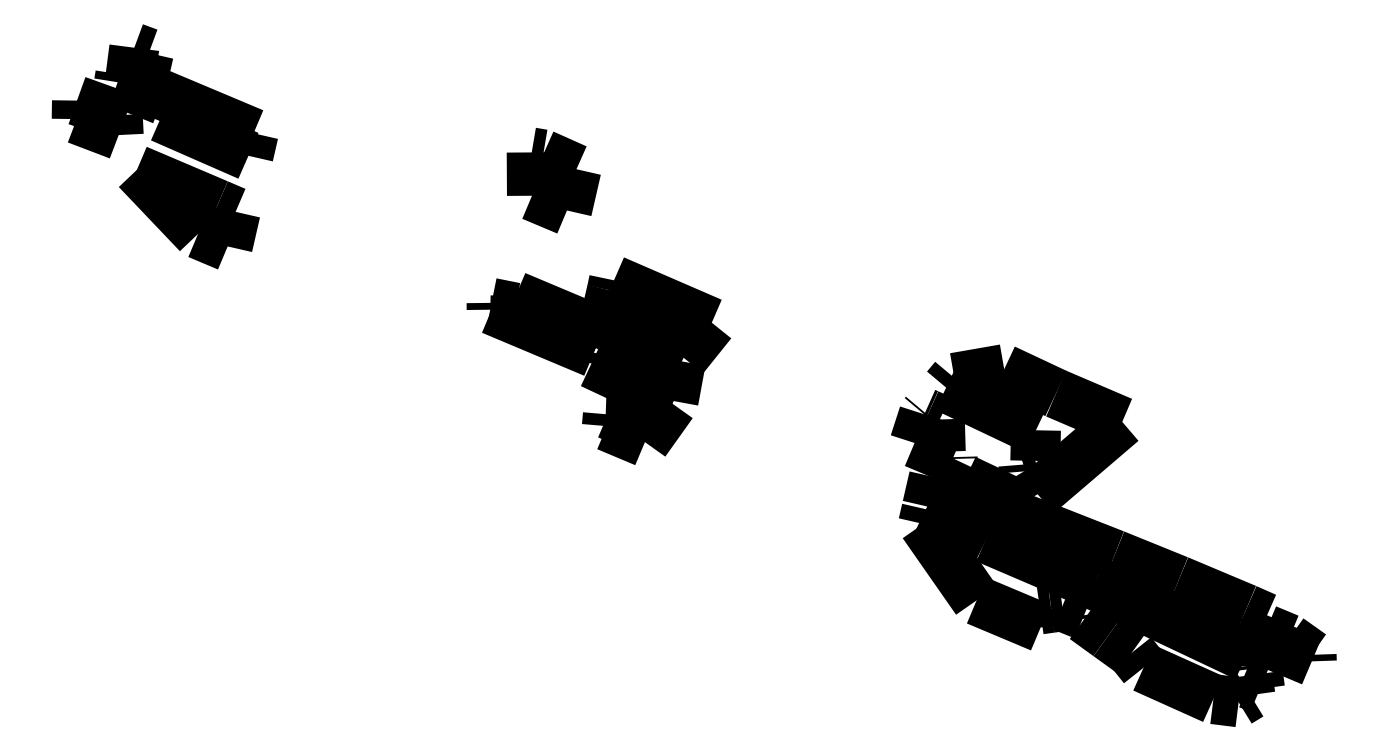
<metadata>
{"format":"dxf","ext":"dxf","renderer":"ezdxf+matplotlib","layout":"modelspace","background":"white","min_lineweight":24,"dpi":150}
</metadata>
<code>
0
SECTION
2
ENTITIES
0
POLYLINE
8
0
66
1
70
8
0
VERTEX
8
0
10
2.575e+05
20
3.864e+05
30
-100.1
70
32
0
VERTEX
8
0
10
2.575e+05
20
3.864e+05
30
-98.69
70
32
0
SEQEND
0
POLYLINE
8
0
66
1
70
8
0
VERTEX
8
0
10
2.575e+05
20
3.864e+05
30
-98.69
70
32
0
VERTEX
8
0
10
2.576e+05
20
3.864e+05
30
-100.1
70
32
0
SEQEND
0
POLYLINE
8
0
66
1
70
8
0
VERTEX
8
0
10
2.576e+05
20
3.864e+05
30
-100.1
70
32
0
VERTEX
8
0
10
2.575e+05
20
3.863e+05
30
26.97
70
32
0
SEQEND
0
POLYLINE
8
0
66
1
70
8
0
VERTEX
8
0
10
2.575e+05
20
3.863e+05
30
26.97
70
32
0
VERTEX
8
0
10
2.575e+05
20
3.863e+05
30
7.729
70
32
0
SEQEND
0
POLYLINE
8
0
66
1
70
8
0
VERTEX
8
0
10
2.575e+05
20
3.863e+05
30
7.729
70
32
0
VERTEX
8
0
10
2.575e+05
20
3.863e+05
30
0.07691
70
32
0
SEQEND
0
POLYLINE
8
0
66
1
70
8
0
VERTEX
8
0
10
2.575e+05
20
3.863e+05
30
0.07691
70
32
0
VERTEX
8
0
10
2.575e+05
20
3.863e+05
30
-10.37
70
32
0
SEQEND
0
POLYLINE
8
0
66
1
70
8
0
VERTEX
8
0
10
2.575e+05
20
3.863e+05
30
-10.37
70
32
0
VERTEX
8
0
10
2.575e+05
20
3.864e+05
30
-45.94
70
32
0
SEQEND
0
POLYLINE
8
0
66
1
70
8
0
VERTEX
8
0
10
2.575e+05
20
3.864e+05
30
-45.94
70
32
0
VERTEX
8
0
10
2.575e+05
20
3.864e+05
30
-48.89
70
32
0
SEQEND
0
POLYLINE
8
0
66
1
70
8
0
VERTEX
8
0
10
2.575e+05
20
3.864e+05
30
-48.89
70
32
0
VERTEX
8
0
10
2.575e+05
20
3.864e+05
30
-64.36
70
32
0
SEQEND
0
POLYLINE
8
0
66
1
70
8
0
VERTEX
8
0
10
2.575e+05
20
3.864e+05
30
-64.36
70
32
0
VERTEX
8
0
10
2.575e+05
20
3.864e+05
30
-100.1
70
32
0
SEQEND
0
POLYLINE
8
0
66
1
70
8
0
VERTEX
8
0
10
2.575e+05
20
3.864e+05
30
-6.818
70
32
0
VERTEX
8
0
10
2.575e+05
20
3.864e+05
30
-9.083
70
32
0
SEQEND
0
POLYLINE
8
0
66
1
70
8
0
VERTEX
8
0
10
2.575e+05
20
3.864e+05
30
-9.083
70
32
0
VERTEX
8
0
10
2.575e+05
20
3.864e+05
30
-9.087
70
32
0
SEQEND
0
POLYLINE
8
0
66
1
70
8
0
VERTEX
8
0
10
2.575e+05
20
3.864e+05
30
-9.087
70
32
0
VERTEX
8
0
10
2.575e+05
20
3.864e+05
30
-8.895
70
32
0
SEQEND
0
POLYLINE
8
0
66
1
70
8
0
VERTEX
8
0
10
2.575e+05
20
3.864e+05
30
-8.895
70
32
0
VERTEX
8
0
10
2.575e+05
20
3.863e+05
30
27.78
70
32
0
SEQEND
0
POLYLINE
8
0
66
1
70
8
0
VERTEX
8
0
10
2.575e+05
20
3.863e+05
30
27.78
70
32
0
VERTEX
8
0
10
2.575e+05
20
3.863e+05
30
27.96
70
32
0
SEQEND
0
POLYLINE
8
0
66
1
70
8
0
VERTEX
8
0
10
2.575e+05
20
3.863e+05
30
27.96
70
32
0
VERTEX
8
0
10
2.575e+05
20
3.863e+05
30
30.05
70
32
0
SEQEND
0
POLYLINE
8
0
66
1
70
8
0
VERTEX
8
0
10
2.575e+05
20
3.863e+05
30
30.05
70
32
0
VERTEX
8
0
10
2.574e+05
20
3.864e+05
30
31.2
70
32
0
SEQEND
0
POLYLINE
8
0
66
1
70
8
0
VERTEX
8
0
10
2.574e+05
20
3.864e+05
30
31.2
70
32
0
VERTEX
8
0
10
2.575e+05
20
3.864e+05
30
-6.818
70
32
0
SEQEND
0
POLYLINE
8
0
66
1
70
8
0
VERTEX
8
0
10
2.575e+05
20
3.863e+05
30
49.1
70
32
0
VERTEX
8
0
10
2.575e+05
20
3.863e+05
30
57.49
70
32
0
SEQEND
0
POLYLINE
8
0
66
1
70
8
0
VERTEX
8
0
10
2.575e+05
20
3.863e+05
30
57.49
70
32
0
VERTEX
8
0
10
2.575e+05
20
3.863e+05
30
55.01
70
32
0
SEQEND
0
POLYLINE
8
0
66
1
70
8
0
VERTEX
8
0
10
2.575e+05
20
3.863e+05
30
55.01
70
32
0
VERTEX
8
0
10
2.575e+05
20
3.863e+05
30
47.34
70
32
0
SEQEND
0
POLYLINE
8
0
66
1
70
8
0
VERTEX
8
0
10
2.575e+05
20
3.863e+05
30
47.34
70
32
0
VERTEX
8
0
10
2.575e+05
20
3.863e+05
30
49.1
70
32
0
SEQEND
0
POLYLINE
8
0
66
1
70
8
0
VERTEX
8
0
10
2.575e+05
20
3.863e+05
30
100.8
70
32
0
VERTEX
8
0
10
2.575e+05
20
3.863e+05
30
97.92
70
32
0
SEQEND
0
POLYLINE
8
0
66
1
70
8
0
VERTEX
8
0
10
2.575e+05
20
3.863e+05
30
97.92
70
32
0
VERTEX
8
0
10
2.575e+05
20
3.863e+05
30
60.5
70
32
0
SEQEND
0
POLYLINE
8
0
66
1
70
8
0
VERTEX
8
0
10
2.575e+05
20
3.863e+05
30
60.5
70
32
0
VERTEX
8
0
10
2.575e+05
20
3.863e+05
30
62.96
70
32
0
SEQEND
0
POLYLINE
8
0
66
1
70
8
0
VERTEX
8
0
10
2.575e+05
20
3.863e+05
30
62.96
70
32
0
VERTEX
8
0
10
2.576e+05
20
3.863e+05
30
56.82
70
32
0
SEQEND
0
POLYLINE
8
0
66
1
70
8
0
VERTEX
8
0
10
2.576e+05
20
3.863e+05
30
56.82
70
32
0
VERTEX
8
0
10
2.576e+05
20
3.863e+05
30
53.76
70
32
0
SEQEND
0
POLYLINE
8
0
66
1
70
8
0
VERTEX
8
0
10
2.576e+05
20
3.863e+05
30
53.76
70
32
0
VERTEX
8
0
10
2.577e+05
20
3.862e+05
30
51.72
70
32
0
SEQEND
0
POLYLINE
8
0
66
1
70
8
0
VERTEX
8
0
10
2.577e+05
20
3.862e+05
30
51.72
70
32
0
VERTEX
8
0
10
2.577e+05
20
3.862e+05
30
51.61
70
32
0
SEQEND
0
POLYLINE
8
0
66
1
70
8
0
VERTEX
8
0
10
2.577e+05
20
3.862e+05
30
51.61
70
32
0
VERTEX
8
0
10
2.577e+05
20
3.862e+05
30
61
70
32
0
SEQEND
0
POLYLINE
8
0
66
1
70
8
0
VERTEX
8
0
10
2.577e+05
20
3.862e+05
30
61
70
32
0
VERTEX
8
0
10
2.577e+05
20
3.862e+05
30
64.92
70
32
0
SEQEND
0
POLYLINE
8
0
66
1
70
8
0
VERTEX
8
0
10
2.577e+05
20
3.862e+05
30
64.92
70
32
0
VERTEX
8
0
10
2.577e+05
20
3.862e+05
30
64.13
70
32
0
SEQEND
0
POLYLINE
8
0
66
1
70
8
0
VERTEX
8
0
10
2.577e+05
20
3.862e+05
30
64.13
70
32
0
VERTEX
8
0
10
2.577e+05
20
3.862e+05
30
70.99
70
32
0
SEQEND
0
POLYLINE
8
0
66
1
70
8
0
VERTEX
8
0
10
2.577e+05
20
3.862e+05
30
70.99
70
32
0
VERTEX
8
0
10
2.577e+05
20
3.862e+05
30
78.4
70
32
0
SEQEND
0
POLYLINE
8
0
66
1
70
8
0
VERTEX
8
0
10
2.577e+05
20
3.862e+05
30
78.4
70
32
0
VERTEX
8
0
10
2.577e+05
20
3.862e+05
30
80.28
70
32
0
SEQEND
0
POLYLINE
8
0
66
1
70
8
0
VERTEX
8
0
10
2.577e+05
20
3.862e+05
30
80.28
70
32
0
VERTEX
8
0
10
2.577e+05
20
3.862e+05
30
103.1
70
32
0
SEQEND
0
POLYLINE
8
0
66
1
70
8
0
VERTEX
8
0
10
2.577e+05
20
3.862e+05
30
103.1
70
32
0
VERTEX
8
0
10
2.576e+05
20
3.862e+05
30
100
70
32
0
SEQEND
0
POLYLINE
8
0
66
1
70
8
0
VERTEX
8
0
10
2.576e+05
20
3.862e+05
30
100
70
32
0
VERTEX
8
0
10
2.576e+05
20
3.863e+05
30
98.52
70
32
0
SEQEND
0
POLYLINE
8
0
66
1
70
8
0
VERTEX
8
0
10
2.576e+05
20
3.863e+05
30
98.52
70
32
0
VERTEX
8
0
10
2.575e+05
20
3.863e+05
30
100.8
70
32
0
SEQEND
0
POLYLINE
8
0
66
1
70
8
0
VERTEX
8
0
10
2.575e+05
20
3.863e+05
30
120.1
70
32
0
VERTEX
8
0
10
2.575e+05
20
3.863e+05
30
101.6
70
32
0
SEQEND
0
POLYLINE
8
0
66
1
70
8
0
VERTEX
8
0
10
2.575e+05
20
3.863e+05
30
101.6
70
32
0
VERTEX
8
0
10
2.575e+05
20
3.863e+05
30
104.5
70
32
0
SEQEND
0
POLYLINE
8
0
66
1
70
8
0
VERTEX
8
0
10
2.575e+05
20
3.863e+05
30
104.5
70
32
0
VERTEX
8
0
10
2.576e+05
20
3.863e+05
30
102.2
70
32
0
SEQEND
0
POLYLINE
8
0
66
1
70
8
0
VERTEX
8
0
10
2.576e+05
20
3.863e+05
30
102.2
70
32
0
VERTEX
8
0
10
2.577e+05
20
3.862e+05
30
106.8
70
32
0
SEQEND
0
POLYLINE
8
0
66
1
70
8
0
VERTEX
8
0
10
2.577e+05
20
3.862e+05
30
106.8
70
32
0
VERTEX
8
0
10
2.577e+05
20
3.862e+05
30
117.4
70
32
0
SEQEND
0
POLYLINE
8
0
66
1
70
8
0
VERTEX
8
0
10
2.577e+05
20
3.862e+05
30
117.4
70
32
0
VERTEX
8
0
10
2.577e+05
20
3.862e+05
30
121.3
70
32
0
SEQEND
0
POLYLINE
8
0
66
1
70
8
0
VERTEX
8
0
10
2.577e+05
20
3.862e+05
30
121.3
70
32
0
VERTEX
8
0
10
2.577e+05
20
3.862e+05
30
120.9
70
32
0
SEQEND
0
POLYLINE
8
0
66
1
70
8
0
VERTEX
8
0
10
2.577e+05
20
3.862e+05
30
120.9
70
32
0
VERTEX
8
0
10
2.577e+05
20
3.862e+05
30
136.8
70
32
0
SEQEND
0
POLYLINE
8
0
66
1
70
8
0
VERTEX
8
0
10
2.577e+05
20
3.862e+05
30
136.8
70
32
0
VERTEX
8
0
10
2.577e+05
20
3.862e+05
30
137.2
70
32
0
SEQEND
0
POLYLINE
8
0
66
1
70
8
0
VERTEX
8
0
10
2.577e+05
20
3.862e+05
30
137.2
70
32
0
VERTEX
8
0
10
2.577e+05
20
3.862e+05
30
149
70
32
0
SEQEND
0
POLYLINE
8
0
66
1
70
8
0
VERTEX
8
0
10
2.577e+05
20
3.862e+05
30
149
70
32
0
VERTEX
8
0
10
2.577e+05
20
3.862e+05
30
163.3
70
32
0
SEQEND
0
POLYLINE
8
0
66
1
70
8
0
VERTEX
8
0
10
2.577e+05
20
3.862e+05
30
163.3
70
32
0
VERTEX
8
0
10
2.576e+05
20
3.862e+05
30
172.7
70
32
0
SEQEND
0
POLYLINE
8
0
66
1
70
8
0
VERTEX
8
0
10
2.576e+05
20
3.862e+05
30
172.7
70
32
0
VERTEX
8
0
10
2.576e+05
20
3.862e+05
30
172.4
70
32
0
SEQEND
0
POLYLINE
8
0
66
1
70
8
0
VERTEX
8
0
10
2.576e+05
20
3.862e+05
30
172.4
70
32
0
VERTEX
8
0
10
2.576e+05
20
3.862e+05
30
161.4
70
32
0
SEQEND
0
POLYLINE
8
0
66
1
70
8
0
VERTEX
8
0
10
2.576e+05
20
3.862e+05
30
161.4
70
32
0
VERTEX
8
0
10
2.576e+05
20
3.862e+05
30
153.9
70
32
0
SEQEND
0
POLYLINE
8
0
66
1
70
8
0
VERTEX
8
0
10
2.576e+05
20
3.862e+05
30
153.9
70
32
0
VERTEX
8
0
10
2.576e+05
20
3.862e+05
30
146.4
70
32
0
SEQEND
0
POLYLINE
8
0
66
1
70
8
0
VERTEX
8
0
10
2.576e+05
20
3.862e+05
30
146.4
70
32
0
VERTEX
8
0
10
2.576e+05
20
3.862e+05
30
142.5
70
32
0
SEQEND
0
POLYLINE
8
0
66
1
70
8
0
VERTEX
8
0
10
2.576e+05
20
3.862e+05
30
142.5
70
32
0
VERTEX
8
0
10
2.575e+05
20
3.862e+05
30
143.5
70
32
0
SEQEND
0
POLYLINE
8
0
66
1
70
8
0
VERTEX
8
0
10
2.575e+05
20
3.862e+05
30
143.5
70
32
0
VERTEX
8
0
10
2.575e+05
20
3.862e+05
30
151
70
32
0
SEQEND
0
POLYLINE
8
0
66
1
70
8
0
VERTEX
8
0
10
2.575e+05
20
3.862e+05
30
151
70
32
0
VERTEX
8
0
10
2.575e+05
20
3.862e+05
30
158.5
70
32
0
SEQEND
0
POLYLINE
8
0
66
1
70
8
0
VERTEX
8
0
10
2.575e+05
20
3.862e+05
30
158.5
70
32
0
VERTEX
8
0
10
2.575e+05
20
3.862e+05
30
178.9
70
32
0
SEQEND
0
POLYLINE
8
0
66
1
70
8
0
VERTEX
8
0
10
2.575e+05
20
3.862e+05
30
178.9
70
32
0
VERTEX
8
0
10
2.575e+05
20
3.863e+05
30
180.8
70
32
0
SEQEND
0
POLYLINE
8
0
66
1
70
8
0
VERTEX
8
0
10
2.575e+05
20
3.863e+05
30
180.8
70
32
0
VERTEX
8
0
10
2.575e+05
20
3.863e+05
30
120.1
70
32
0
SEQEND
0
POLYLINE
8
0
66
1
70
8
0
VERTEX
8
0
10
2.572e+05
20
3.864e+05
30
54.37
70
32
0
VERTEX
8
0
10
2.573e+05
20
3.864e+05
30
57.31
70
32
0
SEQEND
0
POLYLINE
8
0
66
1
70
8
0
VERTEX
8
0
10
2.573e+05
20
3.864e+05
30
57.31
70
32
0
VERTEX
8
0
10
2.573e+05
20
3.864e+05
30
107
70
32
0
SEQEND
0
POLYLINE
8
0
66
1
70
8
0
VERTEX
8
0
10
2.573e+05
20
3.864e+05
30
107
70
32
0
VERTEX
8
0
10
2.573e+05
20
3.864e+05
30
107.5
70
32
0
SEQEND
0
POLYLINE
8
0
66
1
70
8
0
VERTEX
8
0
10
2.573e+05
20
3.864e+05
30
107.5
70
32
0
VERTEX
8
0
10
2.572e+05
20
3.864e+05
30
105.9
70
32
0
SEQEND
0
POLYLINE
8
0
66
1
70
8
0
VERTEX
8
0
10
2.572e+05
20
3.864e+05
30
105.9
70
32
0
VERTEX
8
0
10
2.572e+05
20
3.864e+05
30
92.26
70
32
0
SEQEND
0
POLYLINE
8
0
66
1
70
8
0
VERTEX
8
0
10
2.572e+05
20
3.864e+05
30
92.26
70
32
0
VERTEX
8
0
10
2.572e+05
20
3.864e+05
30
95.34
70
32
0
SEQEND
0
POLYLINE
8
0
66
1
70
8
0
VERTEX
8
0
10
2.572e+05
20
3.864e+05
30
95.34
70
32
0
VERTEX
8
0
10
2.572e+05
20
3.864e+05
30
87.5
70
32
0
SEQEND
0
POLYLINE
8
0
66
1
70
8
0
VERTEX
8
0
10
2.572e+05
20
3.864e+05
30
87.5
70
32
0
VERTEX
8
0
10
2.572e+05
20
3.864e+05
30
80.76
70
32
0
SEQEND
0
POLYLINE
8
0
66
1
70
8
0
VERTEX
8
0
10
2.572e+05
20
3.864e+05
30
80.76
70
32
0
VERTEX
8
0
10
2.572e+05
20
3.864e+05
30
67.3
70
32
0
SEQEND
0
POLYLINE
8
0
66
1
70
8
0
VERTEX
8
0
10
2.572e+05
20
3.864e+05
30
67.3
70
32
0
VERTEX
8
0
10
2.572e+05
20
3.864e+05
30
64.7
70
32
0
SEQEND
0
POLYLINE
8
0
66
1
70
8
0
VERTEX
8
0
10
2.572e+05
20
3.864e+05
30
64.7
70
32
0
VERTEX
8
0
10
2.572e+05
20
3.864e+05
30
54.37
70
32
0
SEQEND
0
POLYLINE
8
0
66
1
70
8
0
VERTEX
8
0
10
2.573e+05
20
3.864e+05
30
51.9
70
32
0
VERTEX
8
0
10
2.572e+05
20
3.864e+05
30
48.9
70
32
0
SEQEND
0
POLYLINE
8
0
66
1
70
8
0
VERTEX
8
0
10
2.572e+05
20
3.864e+05
30
48.9
70
32
0
VERTEX
8
0
10
2.573e+05
20
3.865e+05
30
11.5
70
32
0
SEQEND
0
POLYLINE
8
0
66
1
70
8
0
VERTEX
8
0
10
2.573e+05
20
3.865e+05
30
11.5
70
32
0
VERTEX
8
0
10
2.573e+05
20
3.865e+05
30
-1.562
70
32
0
SEQEND
0
POLYLINE
8
0
66
1
70
8
0
VERTEX
8
0
10
2.573e+05
20
3.865e+05
30
-1.562
70
32
0
VERTEX
8
0
10
2.573e+05
20
3.864e+05
30
-3.05
70
32
0
SEQEND
0
POLYLINE
8
0
66
1
70
8
0
VERTEX
8
0
10
2.573e+05
20
3.864e+05
30
-3.05
70
32
0
VERTEX
8
0
10
2.573e+05
20
3.864e+05
30
51.9
70
32
0
SEQEND
0
POLYLINE
8
0
66
1
70
8
0
VERTEX
8
0
10
2.569e+05
20
3.866e+05
30
17.96
70
32
0
VERTEX
8
0
10
2.57e+05
20
3.866e+05
30
14.58
70
32
0
SEQEND
0
POLYLINE
8
0
66
1
70
8
0
VERTEX
8
0
10
2.57e+05
20
3.866e+05
30
14.58
70
32
0
VERTEX
8
0
10
2.57e+05
20
3.865e+05
30
43.16
70
32
0
SEQEND
0
POLYLINE
8
0
66
1
70
8
0
VERTEX
8
0
10
2.57e+05
20
3.865e+05
30
43.16
70
32
0
VERTEX
8
0
10
2.57e+05
20
3.866e+05
30
44
70
32
0
SEQEND
0
POLYLINE
8
0
66
1
70
8
0
VERTEX
8
0
10
2.57e+05
20
3.866e+05
30
44
70
32
0
VERTEX
8
0
10
2.57e+05
20
3.866e+05
30
23.12
70
32
0
SEQEND
0
POLYLINE
8
0
66
1
70
8
0
VERTEX
8
0
10
2.57e+05
20
3.866e+05
30
23.12
70
32
0
VERTEX
8
0
10
2.569e+05
20
3.866e+05
30
25.2
70
32
0
SEQEND
0
POLYLINE
8
0
66
1
70
8
0
VERTEX
8
0
10
2.569e+05
20
3.866e+05
30
25.2
70
32
0
VERTEX
8
0
10
2.569e+05
20
3.866e+05
30
15.25
70
32
0
SEQEND
0
POLYLINE
8
0
66
1
70
8
0
VERTEX
8
0
10
2.569e+05
20
3.866e+05
30
15.25
70
32
0
VERTEX
8
0
10
2.569e+05
20
3.866e+05
30
14.12
70
32
0
SEQEND
0
POLYLINE
8
0
66
1
70
8
0
VERTEX
8
0
10
2.569e+05
20
3.866e+05
30
14.12
70
32
0
VERTEX
8
0
10
2.569e+05
20
3.866e+05
30
-22.68
70
32
0
SEQEND
0
POLYLINE
8
0
66
1
70
8
0
VERTEX
8
0
10
2.569e+05
20
3.866e+05
30
-22.68
70
32
0
VERTEX
8
0
10
2.57e+05
20
3.866e+05
30
-23.98
70
32
0
SEQEND
0
POLYLINE
8
0
66
1
70
8
0
VERTEX
8
0
10
2.57e+05
20
3.866e+05
30
-23.98
70
32
0
VERTEX
8
0
10
2.569e+05
20
3.866e+05
30
17.96
70
32
0
SEQEND
0
POLYLINE
8
0
66
1
70
8
0
VERTEX
8
0
10
2.569e+05
20
3.866e+05
30
63.72
70
32
0
VERTEX
8
0
10
2.569e+05
20
3.866e+05
30
86.06
70
32
0
SEQEND
0
POLYLINE
8
0
66
1
70
8
0
VERTEX
8
0
10
2.569e+05
20
3.866e+05
30
86.06
70
32
0
VERTEX
8
0
10
2.569e+05
20
3.866e+05
30
89.24
70
32
0
SEQEND
0
POLYLINE
8
0
66
1
70
8
0
VERTEX
8
0
10
2.569e+05
20
3.866e+05
30
89.24
70
32
0
VERTEX
8
0
10
2.569e+05
20
3.866e+05
30
67.8
70
32
0
SEQEND
0
POLYLINE
8
0
66
1
70
8
0
VERTEX
8
0
10
2.569e+05
20
3.866e+05
30
67.8
70
32
0
VERTEX
8
0
10
2.569e+05
20
3.866e+05
30
63.72
70
32
0
SEQEND
0
POLYLINE
8
0
66
1
70
8
0
VERTEX
8
0
10
2.57e+05
20
3.865e+05
30
114.8
70
32
0
VERTEX
8
0
10
2.57e+05
20
3.865e+05
30
114.4
70
32
0
SEQEND
0
POLYLINE
8
0
66
1
70
8
0
VERTEX
8
0
10
2.57e+05
20
3.865e+05
30
114.4
70
32
0
VERTEX
8
0
10
2.57e+05
20
3.865e+05
30
158.4
70
32
0
SEQEND
0
POLYLINE
8
0
66
1
70
8
0
VERTEX
8
0
10
2.57e+05
20
3.865e+05
30
158.4
70
32
0
VERTEX
8
0
10
2.57e+05
20
3.865e+05
30
159.3
70
32
0
SEQEND
0
POLYLINE
8
0
66
1
70
8
0
VERTEX
8
0
10
2.57e+05
20
3.865e+05
30
159.3
70
32
0
VERTEX
8
0
10
2.569e+05
20
3.865e+05
30
116.7
70
32
0
SEQEND
0
POLYLINE
8
0
66
1
70
8
0
VERTEX
8
0
10
2.569e+05
20
3.865e+05
30
116.7
70
32
0
VERTEX
8
0
10
2.57e+05
20
3.865e+05
30
114.8
70
32
0
SEQEND
0
POLYLINE
8
0
66
1
70
8
0
VERTEX
8
0
10
2.572e+05
20
3.865e+05
30
-110.3
70
32
0
VERTEX
8
0
10
2.572e+05
20
3.865e+05
30
-57.84
70
32
0
SEQEND
0
POLYLINE
8
0
66
1
70
8
0
VERTEX
8
0
10
2.572e+05
20
3.865e+05
30
-57.84
70
32
0
VERTEX
8
0
10
2.572e+05
20
3.865e+05
30
-56.79
70
32
0
SEQEND
0
POLYLINE
8
0
66
1
70
8
0
VERTEX
8
0
10
2.572e+05
20
3.865e+05
30
-56.79
70
32
0
VERTEX
8
0
10
2.572e+05
20
3.865e+05
30
-106.6
70
32
0
SEQEND
0
POLYLINE
8
0
66
1
70
8
0
VERTEX
8
0
10
2.572e+05
20
3.865e+05
30
-106.6
70
32
0
VERTEX
8
0
10
2.572e+05
20
3.865e+05
30
-110.3
70
32
0
SEQEND
0
POLYLINE
8
0
66
1
70
8
0
VERTEX
8
0
10
2.572e+05
20
3.865e+05
30
-110.3
70
32
0
VERTEX
8
0
10
2.572e+05
20
3.865e+05
30
-110.3
70
32
0
SEQEND
0
POLYLINE
8
0
66
1
70
8
0
VERTEX
8
0
10
2.573e+05
20
3.864e+05
30
169.1
70
32
0
VERTEX
8
0
10
2.572e+05
20
3.864e+05
30
170.3
70
32
0
SEQEND
0
POLYLINE
8
0
66
1
70
8
0
VERTEX
8
0
10
2.572e+05
20
3.864e+05
30
170.3
70
32
0
VERTEX
8
0
10
2.572e+05
20
3.864e+05
30
156.2
70
32
0
SEQEND
0
POLYLINE
8
0
66
1
70
8
0
VERTEX
8
0
10
2.572e+05
20
3.864e+05
30
156.2
70
32
0
VERTEX
8
0
10
2.573e+05
20
3.864e+05
30
155.7
70
32
0
SEQEND
0
POLYLINE
8
0
66
1
70
8
0
VERTEX
8
0
10
2.573e+05
20
3.864e+05
30
155.7
70
32
0
VERTEX
8
0
10
2.573e+05
20
3.864e+05
30
110.6
70
32
0
SEQEND
0
POLYLINE
8
0
66
1
70
8
0
VERTEX
8
0
10
2.573e+05
20
3.864e+05
30
110.6
70
32
0
VERTEX
8
0
10
2.573e+05
20
3.864e+05
30
111.2
70
32
0
SEQEND
0
POLYLINE
8
0
66
1
70
8
0
VERTEX
8
0
10
2.573e+05
20
3.864e+05
30
111.2
70
32
0
VERTEX
8
0
10
2.573e+05
20
3.864e+05
30
110.6
70
32
0
SEQEND
0
POLYLINE
8
0
66
1
70
8
0
VERTEX
8
0
10
2.573e+05
20
3.864e+05
30
110.6
70
32
0
VERTEX
8
0
10
2.573e+05
20
3.864e+05
30
169.1
70
32
0
SEQEND
0
ENDSEC
0
EOF

</code>
